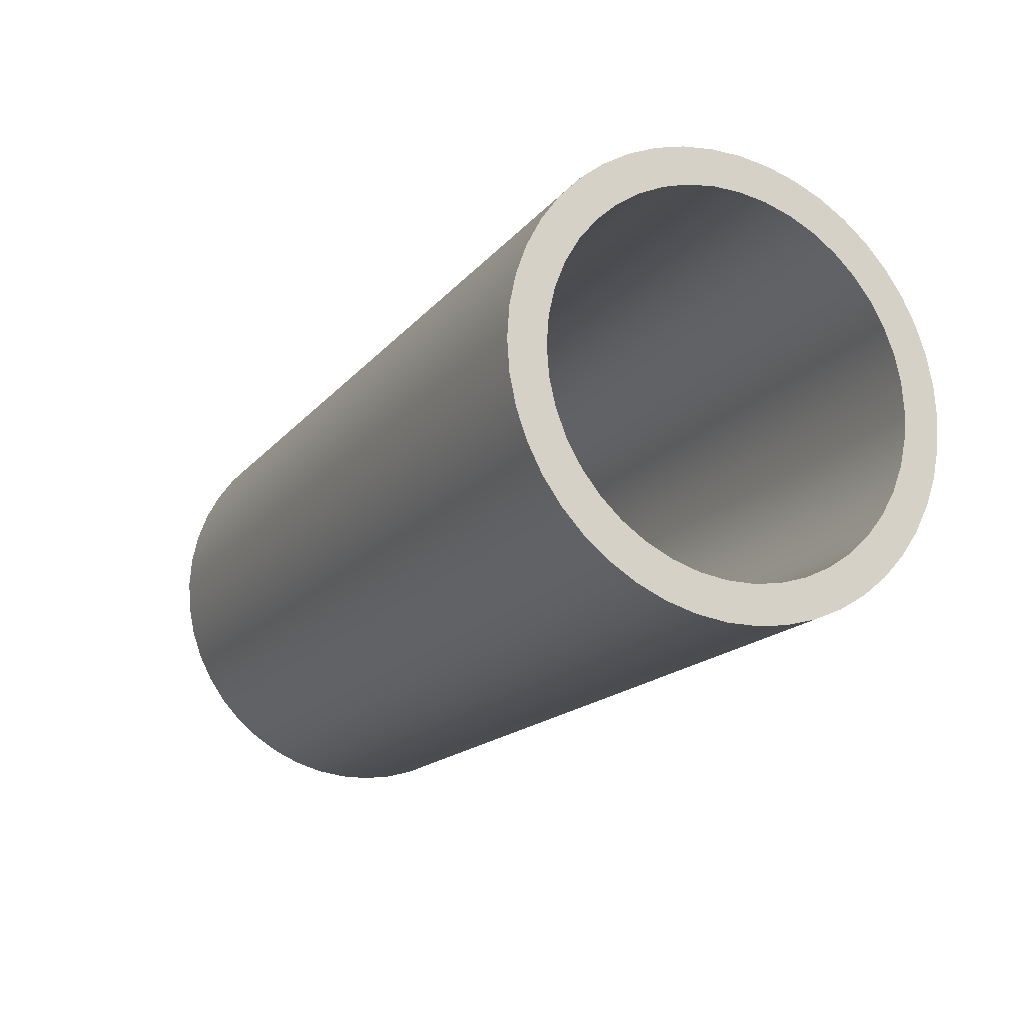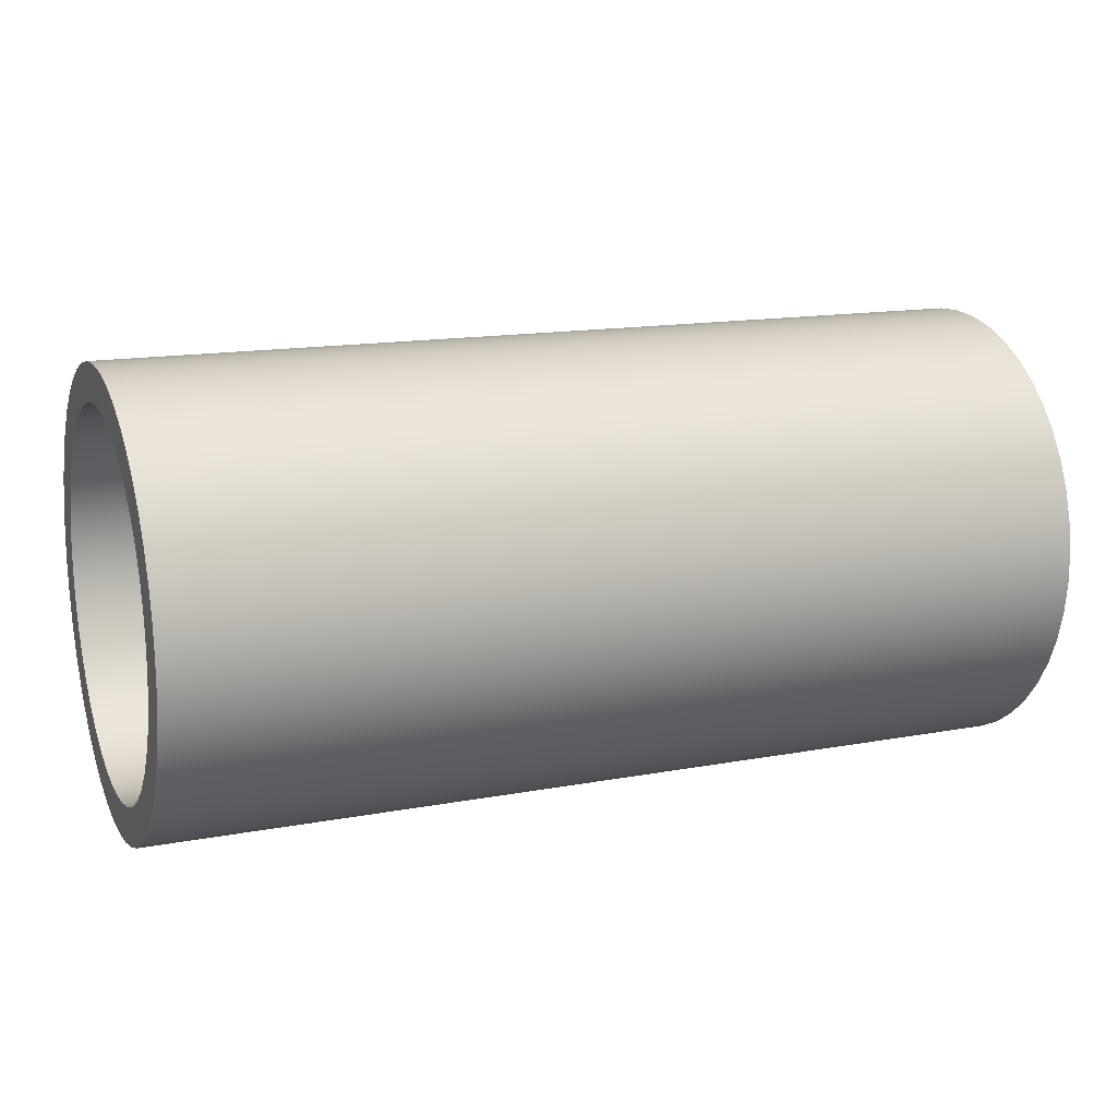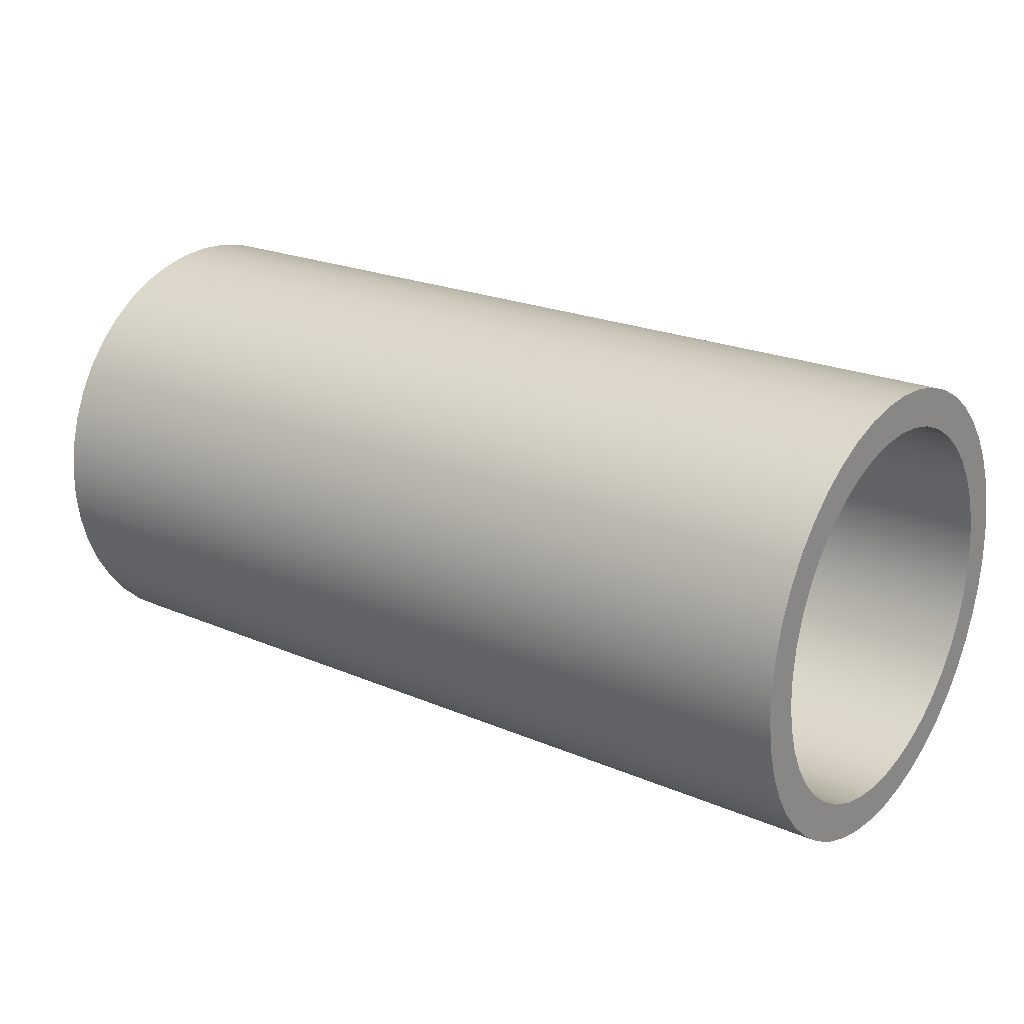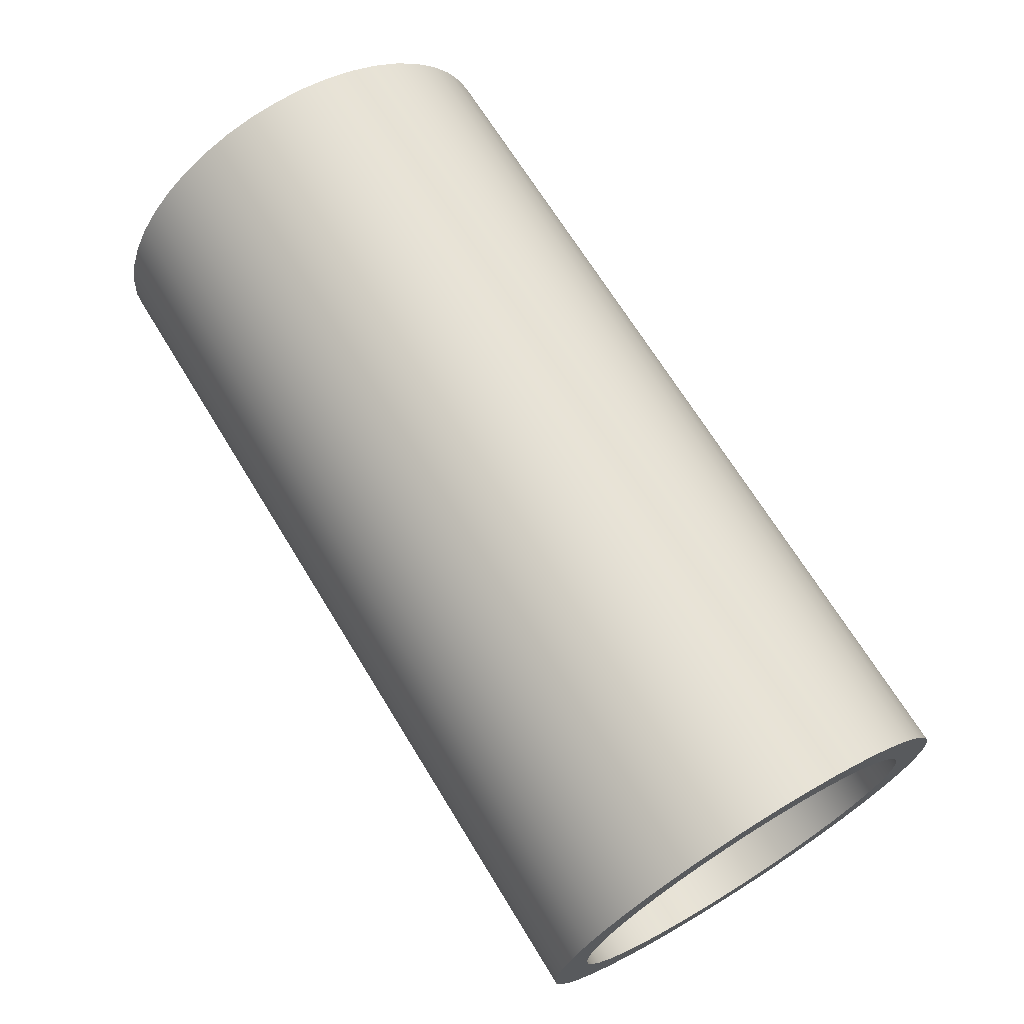
<metadata>
{"format":"obj","ext":"obj","renderer":"f3d","projection":"perspective","resolution":1024,"background":"white","views":[{"elev":-17.0,"azim":-116.1,"up":"+Y"},{"elev":14.9,"azim":158.1,"up":"+Z"},{"elev":22.2,"azim":36.6,"up":"+Z"},{"elev":68.8,"azim":-121.5,"up":"+Y"}]}
</metadata>
<code>
v 0.6 -1.837e-17 0.15
v 0.6 0.02042 0.1486
v 0.6 0.04047 0.1444
v 0.6 0.05976 0.1376
v 0.6 0.07794 0.1282
v 0.6 0.09466 0.1164
v 0.6 0.1096 0.1024
v 0.6 0.1225 0.0865
v 0.6 0.1332 0.06901
v 0.6 0.1413 0.05023
v 0.6 0.1469 0.03052
v 0.6 0.1497 0.01024
v 0.6 0.1497 -0.01024
v 0.6 0.1469 -0.03052
v 0.6 0.1413 -0.05023
v 0.6 0.1332 -0.06901
v 0.6 0.1225 -0.0865
v 0.6 0.1096 -0.1024
v 0.6 0.09466 -0.1164
v 0.6 0.07794 -0.1282
v 0.6 0.05976 -0.1376
v 0.6 0.04047 -0.1444
v 0.6 0.02042 -0.1486
v 0.6 0 -0.15
v 0.6 -0.02042 -0.1486
v 0.6 -0.04047 -0.1444
v 0.6 -0.05976 -0.1376
v 0.6 -0.07794 -0.1282
v 0.6 -0.09466 -0.1164
v 0.6 -0.1096 -0.1024
v 0.6 -0.1225 -0.0865
v 0.6 -0.1332 -0.06901
v 0.6 -0.1413 -0.05023
v 0.6 -0.1469 -0.03052
v 0.6 -0.1497 -0.01024
v 0.6 -0.1497 0.01024
v 0.6 -0.1469 0.03052
v 0.6 -0.1413 0.05023
v 0.6 -0.1332 0.06901
v 0.6 -0.1225 0.0865
v 0.6 -0.1096 0.1024
v 0.6 -0.09466 0.1164
v 0.6 -0.07794 0.1282
v 0.6 -0.05976 0.1376
v 0.6 -0.04047 0.1444
v 0.6 -0.02042 0.1486
v 0 -1.837e-17 0.15
v 0 -0.02042 0.1486
v 0 -0.04047 0.1444
v 0 -0.05976 0.1376
v 0 -0.07794 0.1282
v 0 -0.09466 0.1164
v 0 -0.1096 0.1024
v 0 -0.1225 0.0865
v 0 -0.1332 0.06901
v 0 -0.1413 0.05023
v 0 -0.1469 0.03052
v 0 -0.1497 0.01024
v 0 -0.1497 -0.01024
v 0 -0.1469 -0.03052
v 0 -0.1413 -0.05023
v 0 -0.1332 -0.06901
v 0 -0.1225 -0.0865
v 0 -0.1096 -0.1024
v 0 -0.09466 -0.1164
v 0 -0.07794 -0.1282
v 0 -0.05976 -0.1376
v 0 -0.04047 -0.1444
v 0 -0.02042 -0.1486
v 0 0 -0.15
v 0 0.02042 -0.1486
v 0 0.04047 -0.1444
v 0 0.05976 -0.1376
v 0 0.07794 -0.1282
v 0 0.09466 -0.1164
v 0 0.1096 -0.1024
v 0 0.1225 -0.0865
v 0 0.1332 -0.06901
v 0 0.1413 -0.05023
v 0 0.1469 -0.03052
v 0 0.1497 -0.01024
v 0 0.1497 0.01024
v 0 0.1469 0.03052
v 0 0.1413 0.05023
v 0 0.1332 0.06901
v 0 0.1225 0.0865
v 0 0.1096 0.1024
v 0 0.09466 0.1164
v 0 0.07794 0.1282
v 0 0.05976 0.1376
v 0 0.04047 0.1444
v 0 0.02042 0.1486
v 0 -1.837e-17 0.15
v 0.6 -1.837e-17 0.15
v 0.6 -1.531e-17 0.125
v 0.6 0.01863 0.1236
v 0.6 0.03684 0.1194
v 0.6 0.05424 0.1126
v 0.6 0.07042 0.1033
v 0.6 0.08502 0.09163
v 0.6 0.09773 0.07794
v 0.6 0.1083 0.0625
v 0.6 0.1164 0.04567
v 0.6 0.1219 0.02782
v 0.6 0.1247 0.009341
v 0.6 0.1247 -0.009341
v 0.6 0.1219 -0.02782
v 0.6 0.1164 -0.04567
v 0.6 0.1083 -0.0625
v 0.6 0.09773 -0.07794
v 0.6 0.08502 -0.09163
v 0.6 0.07042 -0.1033
v 0.6 0.05424 -0.1126
v 0.6 0.03684 -0.1194
v 0.6 0.01863 -0.1236
v 0.6 0 -0.125
v 0.6 -0.01863 -0.1236
v 0.6 -0.03684 -0.1194
v 0.6 -0.05424 -0.1126
v 0.6 -0.07042 -0.1033
v 0.6 -0.08502 -0.09163
v 0.6 -0.09773 -0.07794
v 0.6 -0.1083 -0.0625
v 0.6 -0.1164 -0.04567
v 0.6 -0.1219 -0.02782
v 0.6 -0.1247 -0.009341
v 0.6 -0.1247 0.009341
v 0.6 -0.1219 0.02782
v 0.6 -0.1164 0.04567
v 0.6 -0.1083 0.0625
v 0.6 -0.09773 0.07794
v 0.6 -0.08502 0.09163
v 0.6 -0.07042 0.1033
v 0.6 -0.05424 0.1126
v 0.6 -0.03684 0.1194
v 0.6 -0.01863 0.1236
v 0.6 -1.837e-17 0.15
v 0.6 -0.02042 0.1486
v 0.6 -0.04047 0.1444
v 0.6 -0.05976 0.1376
v 0.6 -0.07794 0.1282
v 0.6 -0.09466 0.1164
v 0.6 -0.1096 0.1024
v 0.6 -0.1225 0.0865
v 0.6 -0.1332 0.06901
v 0.6 -0.1413 0.05023
v 0.6 -0.1469 0.03052
v 0.6 -0.1497 0.01024
v 0.6 -0.1497 -0.01024
v 0.6 -0.1469 -0.03052
v 0.6 -0.1413 -0.05023
v 0.6 -0.1332 -0.06901
v 0.6 -0.1225 -0.0865
v 0.6 -0.1096 -0.1024
v 0.6 -0.09466 -0.1164
v 0.6 -0.07794 -0.1282
v 0.6 -0.05976 -0.1376
v 0.6 -0.04047 -0.1444
v 0.6 -0.02042 -0.1486
v 0.6 0 -0.15
v 0.6 0.02042 -0.1486
v 0.6 0.04047 -0.1444
v 0.6 0.05976 -0.1376
v 0.6 0.07794 -0.1282
v 0.6 0.09466 -0.1164
v 0.6 0.1096 -0.1024
v 0.6 0.1225 -0.0865
v 0.6 0.1332 -0.06901
v 0.6 0.1413 -0.05023
v 0.6 0.1469 -0.03052
v 0.6 0.1497 -0.01024
v 0.6 0.1497 0.01024
v 0.6 0.1469 0.03052
v 0.6 0.1413 0.05023
v 0.6 0.1332 0.06901
v 0.6 0.1225 0.0865
v 0.6 0.1096 0.1024
v 0.6 0.09466 0.1164
v 0.6 0.07794 0.1282
v 0.6 0.05976 0.1376
v 0.6 0.04047 0.1444
v 0.6 0.02042 0.1486
v 0.6 -1.531e-17 0.125
v 0.6 -0.01863 0.1236
v 0.6 -0.03684 0.1194
v 0.6 -0.05424 0.1126
v 0.6 -0.07042 0.1033
v 0.6 -0.08502 0.09163
v 0.6 -0.09773 0.07794
v 0.6 -0.1083 0.0625
v 0.6 -0.1164 0.04567
v 0.6 -0.1219 0.02782
v 0.6 -0.1247 0.009341
v 0.6 -0.1247 -0.009341
v 0.6 -0.1219 -0.02782
v 0.6 -0.1164 -0.04567
v 0.6 -0.1083 -0.0625
v 0.6 -0.09773 -0.07794
v 0.6 -0.08502 -0.09163
v 0.6 -0.07042 -0.1033
v 0.6 -0.05424 -0.1126
v 0.6 -0.03684 -0.1194
v 0.6 -0.01863 -0.1236
v 0.6 0 -0.125
v 0.6 0.01863 -0.1236
v 0.6 0.03684 -0.1194
v 0.6 0.05424 -0.1126
v 0.6 0.07042 -0.1033
v 0.6 0.08502 -0.09163
v 0.6 0.09773 -0.07794
v 0.6 0.1083 -0.0625
v 0.6 0.1164 -0.04567
v 0.6 0.1219 -0.02782
v 0.6 0.1247 -0.009341
v 0.6 0.1247 0.009341
v 0.6 0.1219 0.02782
v 0.6 0.1164 0.04567
v 0.6 0.1083 0.0625
v 0.6 0.09773 0.07794
v 0.6 0.08502 0.09163
v 0.6 0.07042 0.1033
v 0.6 0.05424 0.1126
v 0.6 0.03684 0.1194
v 0.6 0.01863 0.1236
v 0 -1.531e-17 0.125
v 0 0.01863 0.1236
v 0 0.03684 0.1194
v 0 0.05424 0.1126
v 0 0.07042 0.1033
v 0 0.08502 0.09163
v 0 0.09773 0.07794
v 0 0.1083 0.0625
v 0 0.1164 0.04567
v 0 0.1219 0.02782
v 0 0.1247 0.009341
v 0 0.1247 -0.009341
v 0 0.1219 -0.02782
v 0 0.1164 -0.04567
v 0 0.1083 -0.0625
v 0 0.09773 -0.07794
v 0 0.08502 -0.09163
v 0 0.07042 -0.1033
v 0 0.05424 -0.1126
v 0 0.03684 -0.1194
v 0 0.01863 -0.1236
v 0 0 -0.125
v 0 -0.01863 -0.1236
v 0 -0.03684 -0.1194
v 0 -0.05424 -0.1126
v 0 -0.07042 -0.1033
v 0 -0.08502 -0.09163
v 0 -0.09773 -0.07794
v 0 -0.1083 -0.0625
v 0 -0.1164 -0.04567
v 0 -0.1219 -0.02782
v 0 -0.1247 -0.009341
v 0 -0.1247 0.009341
v 0 -0.1219 0.02782
v 0 -0.1164 0.04567
v 0 -0.1083 0.0625
v 0 -0.09773 0.07794
v 0 -0.08502 0.09163
v 0 -0.07042 0.1033
v 0 -0.05424 0.1126
v 0 -0.03684 0.1194
v 0 -0.01863 0.1236
v 0.6 -1.531e-17 0.125
v 0 -1.531e-17 0.125
v 0 -1.531e-17 0.125
v 0 -0.01863 0.1236
v 0 -0.03684 0.1194
v 0 -0.05424 0.1126
v 0 -0.07042 0.1033
v 0 -0.08502 0.09163
v 0 -0.09773 0.07794
v 0 -0.1083 0.0625
v 0 -0.1164 0.04567
v 0 -0.1219 0.02782
v 0 -0.1247 0.009341
v 0 -0.1247 -0.009341
v 0 -0.1219 -0.02782
v 0 -0.1164 -0.04567
v 0 -0.1083 -0.0625
v 0 -0.09773 -0.07794
v 0 -0.08502 -0.09163
v 0 -0.07042 -0.1033
v 0 -0.05424 -0.1126
v 0 -0.03684 -0.1194
v 0 -0.01863 -0.1236
v 0 0 -0.125
v 0 0.01863 -0.1236
v 0 0.03684 -0.1194
v 0 0.05424 -0.1126
v 0 0.07042 -0.1033
v 0 0.08502 -0.09163
v 0 0.09773 -0.07794
v 0 0.1083 -0.0625
v 0 0.1164 -0.04567
v 0 0.1219 -0.02782
v 0 0.1247 -0.009341
v 0 0.1247 0.009341
v 0 0.1219 0.02782
v 0 0.1164 0.04567
v 0 0.1083 0.0625
v 0 0.09773 0.07794
v 0 0.08502 0.09163
v 0 0.07042 0.1033
v 0 0.05424 0.1126
v 0 0.03684 0.1194
v 0 0.01863 0.1236
v 0 -1.837e-17 0.15
v 0 0.02042 0.1486
v 0 0.04047 0.1444
v 0 0.05976 0.1376
v 0 0.07794 0.1282
v 0 0.09466 0.1164
v 0 0.1096 0.1024
v 0 0.1225 0.0865
v 0 0.1332 0.06901
v 0 0.1413 0.05023
v 0 0.1469 0.03052
v 0 0.1497 0.01024
v 0 0.1497 -0.01024
v 0 0.1469 -0.03052
v 0 0.1413 -0.05023
v 0 0.1332 -0.06901
v 0 0.1225 -0.0865
v 0 0.1096 -0.1024
v 0 0.09466 -0.1164
v 0 0.07794 -0.1282
v 0 0.05976 -0.1376
v 0 0.04047 -0.1444
v 0 0.02042 -0.1486
v 0 0 -0.15
v 0 -0.02042 -0.1486
v 0 -0.04047 -0.1444
v 0 -0.05976 -0.1376
v 0 -0.07794 -0.1282
v 0 -0.09466 -0.1164
v 0 -0.1096 -0.1024
v 0 -0.1225 -0.0865
v 0 -0.1332 -0.06901
v 0 -0.1413 -0.05023
v 0 -0.1469 -0.03052
v 0 -0.1497 -0.01024
v 0 -0.1497 0.01024
v 0 -0.1469 0.03052
v 0 -0.1413 0.05023
v 0 -0.1332 0.06901
v 0 -0.1225 0.0865
v 0 -0.1096 0.1024
v 0 -0.09466 0.1164
v 0 -0.07794 0.1282
v 0 -0.05976 0.1376
v 0 -0.04047 0.1444
v 0 -0.02042 0.1486
f 2 92 1
f 1 92 93
f 94 47 46
f 46 47 48
f 46 48 45
f 45 48 49
f 45 49 44
f 44 49 50
f 44 50 43
f 43 50 51
f 43 51 42
f 42 51 52
f 42 52 41
f 41 52 53
f 41 53 40
f 40 53 54
f 40 54 39
f 39 54 55
f 39 55 38
f 38 55 56
f 38 56 37
f 37 56 57
f 37 57 36
f 36 57 58
f 36 58 35
f 35 58 59
f 35 59 34
f 34 59 60
f 34 60 33
f 33 60 61
f 33 61 32
f 32 61 62
f 32 62 31
f 31 62 63
f 31 63 30
f 30 63 64
f 30 64 29
f 29 64 65
f 29 65 28
f 28 65 66
f 28 66 27
f 27 66 67
f 27 67 26
f 26 67 68
f 26 68 25
f 25 68 69
f 25 69 24
f 24 69 70
f 24 70 23
f 23 70 71
f 23 71 22
f 22 71 72
f 22 72 21
f 21 72 73
f 21 73 20
f 20 73 74
f 20 74 19
f 19 74 75
f 19 75 18
f 18 75 76
f 18 76 17
f 17 76 77
f 17 77 16
f 16 77 78
f 16 78 15
f 15 78 79
f 15 79 14
f 14 79 80
f 14 80 13
f 13 80 81
f 13 81 12
f 12 81 82
f 12 82 11
f 11 82 83
f 11 83 10
f 10 83 84
f 10 84 9
f 9 84 85
f 9 85 8
f 8 85 86
f 8 86 7
f 7 86 87
f 7 87 6
f 6 87 88
f 6 88 5
f 5 88 89
f 5 89 4
f 4 89 90
f 4 90 3
f 3 90 91
f 3 91 2
f 2 91 92
f 96 182 95
f 95 182 137
f 95 137 138
f 182 96 181
f 181 96 97
f 181 97 180
f 180 97 98
f 180 98 179
f 179 98 99
f 179 99 178
f 178 99 100
f 178 100 177
f 177 100 101
f 177 101 176
f 176 101 102
f 176 102 175
f 175 102 103
f 175 103 174
f 174 103 104
f 174 104 173
f 173 104 105
f 173 105 172
f 172 105 106
f 172 106 171
f 171 106 170
f 170 106 107
f 170 107 169
f 169 107 108
f 169 108 168
f 168 108 109
f 168 109 167
f 167 109 110
f 167 110 166
f 166 110 111
f 166 111 165
f 165 111 112
f 165 112 164
f 164 112 113
f 164 113 163
f 163 113 114
f 163 114 162
f 162 114 115
f 162 115 161
f 161 115 116
f 161 116 160
f 160 116 159
f 159 116 117
f 159 117 158
f 158 117 118
f 158 118 157
f 157 118 119
f 157 119 156
f 156 119 120
f 156 120 155
f 155 120 121
f 155 121 154
f 154 121 122
f 154 122 153
f 153 122 123
f 153 123 152
f 152 123 124
f 152 124 151
f 151 124 125
f 151 125 150
f 150 125 126
f 150 126 149
f 149 126 127
f 149 127 148
f 148 127 147
f 147 127 128
f 147 128 146
f 146 128 129
f 146 129 145
f 145 129 130
f 145 130 144
f 144 130 131
f 144 131 143
f 143 131 132
f 143 132 142
f 142 132 133
f 142 133 141
f 141 133 134
f 141 134 140
f 140 134 135
f 140 135 139
f 139 135 136
f 139 136 138
f 138 136 95
f 184 266 183
f 183 266 268
f 267 225 224
f 224 225 226
f 224 226 223
f 223 226 227
f 223 227 222
f 222 227 228
f 222 228 221
f 221 228 229
f 221 229 220
f 220 229 230
f 220 230 219
f 219 230 231
f 219 231 218
f 218 231 232
f 218 232 217
f 217 232 233
f 217 233 216
f 216 233 234
f 216 234 215
f 215 234 235
f 215 235 214
f 214 235 236
f 214 236 213
f 213 236 237
f 213 237 212
f 212 237 238
f 212 238 211
f 211 238 239
f 211 239 210
f 210 239 240
f 210 240 209
f 209 240 241
f 209 241 208
f 208 241 242
f 208 242 207
f 207 242 243
f 207 243 206
f 206 243 244
f 206 244 205
f 205 244 245
f 205 245 204
f 204 245 246
f 204 246 203
f 203 246 247
f 203 247 202
f 202 247 248
f 202 248 201
f 201 248 249
f 201 249 200
f 200 249 250
f 200 250 199
f 199 250 251
f 199 251 198
f 198 251 252
f 198 252 197
f 197 252 253
f 197 253 196
f 196 253 254
f 196 254 195
f 195 254 255
f 195 255 194
f 194 255 256
f 194 256 193
f 193 256 257
f 193 257 192
f 192 257 258
f 192 258 191
f 191 258 259
f 191 259 190
f 190 259 260
f 190 260 189
f 189 260 261
f 189 261 188
f 188 261 262
f 188 262 187
f 187 262 263
f 187 263 186
f 186 263 264
f 186 264 185
f 185 264 265
f 185 265 184
f 184 265 266
f 270 356 269
f 269 356 311
f 269 311 312
f 356 270 355
f 355 270 271
f 355 271 354
f 354 271 272
f 354 272 353
f 353 272 273
f 353 273 352
f 352 273 274
f 352 274 351
f 351 274 275
f 351 275 350
f 350 275 276
f 350 276 349
f 349 276 277
f 349 277 348
f 348 277 278
f 348 278 347
f 347 278 279
f 347 279 346
f 346 279 280
f 346 280 345
f 345 280 344
f 344 280 281
f 344 281 343
f 343 281 282
f 343 282 342
f 342 282 283
f 342 283 341
f 341 283 284
f 341 284 340
f 340 284 285
f 340 285 339
f 339 285 286
f 339 286 338
f 338 286 287
f 338 287 337
f 337 287 288
f 337 288 336
f 336 288 289
f 336 289 335
f 335 289 290
f 335 290 334
f 334 290 333
f 333 290 291
f 333 291 332
f 332 291 292
f 332 292 331
f 331 292 293
f 331 293 330
f 330 293 294
f 330 294 329
f 329 294 295
f 329 295 328
f 328 295 296
f 328 296 327
f 327 296 297
f 327 297 326
f 326 297 298
f 326 298 325
f 325 298 299
f 325 299 324
f 324 299 300
f 324 300 323
f 323 300 301
f 323 301 322
f 322 301 321
f 321 301 302
f 321 302 320
f 320 302 303
f 320 303 319
f 319 303 304
f 319 304 318
f 318 304 305
f 318 305 317
f 317 305 306
f 317 306 316
f 316 306 307
f 316 307 315
f 315 307 308
f 315 308 314
f 314 308 309
f 314 309 313
f 313 309 310
f 313 310 312
f 312 310 269

</code>
